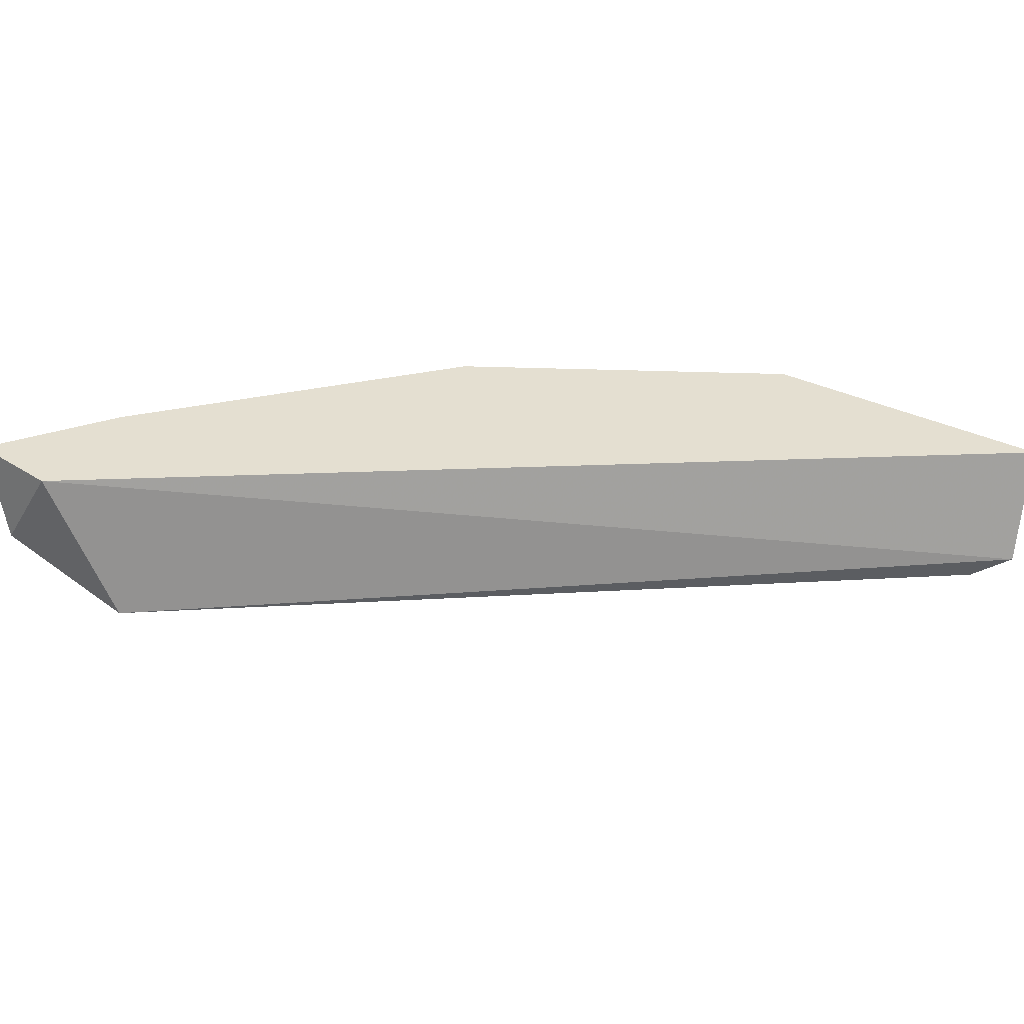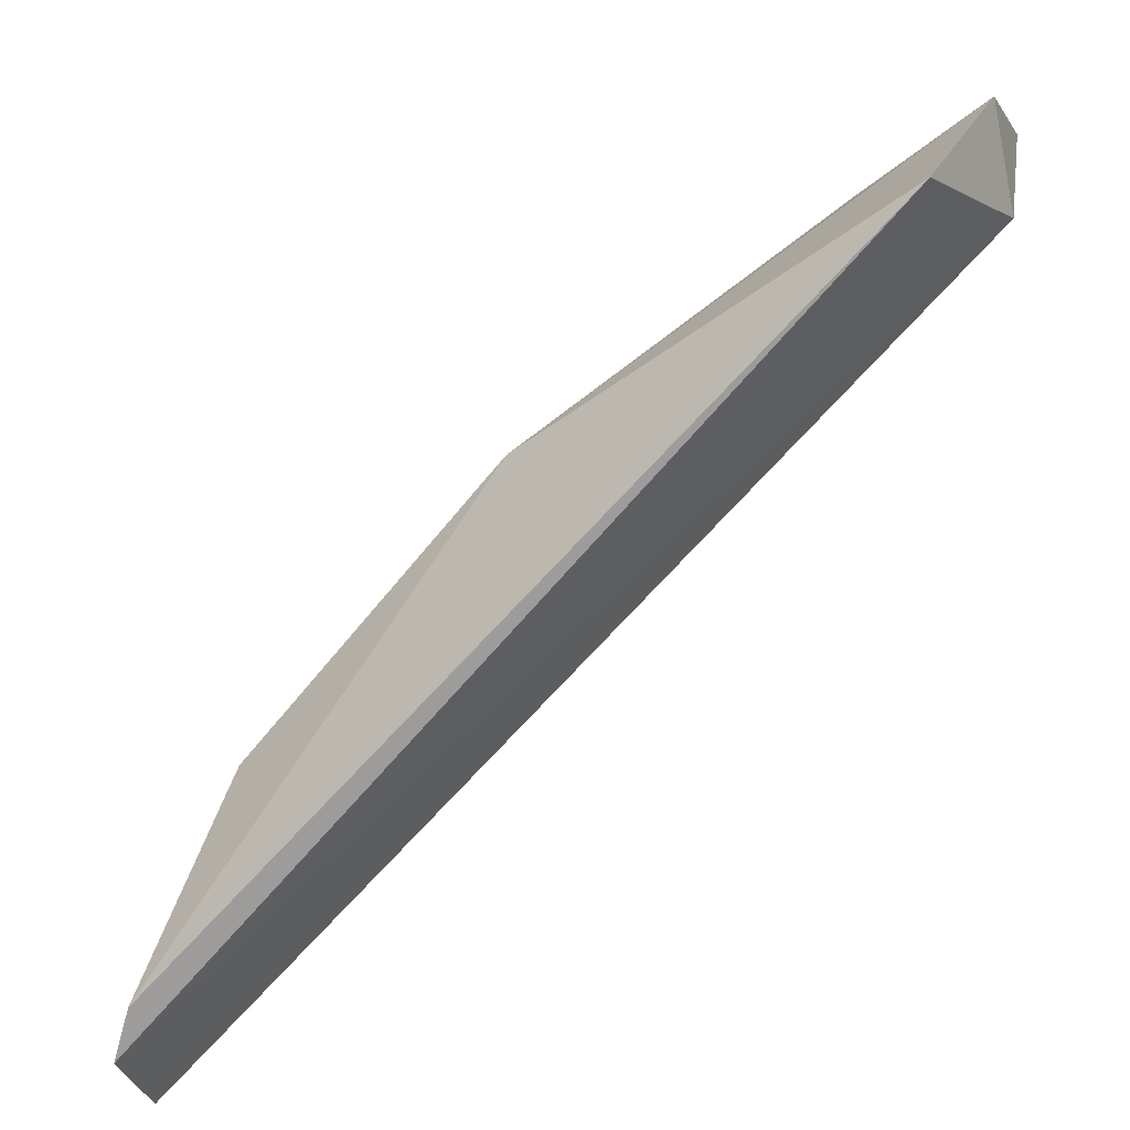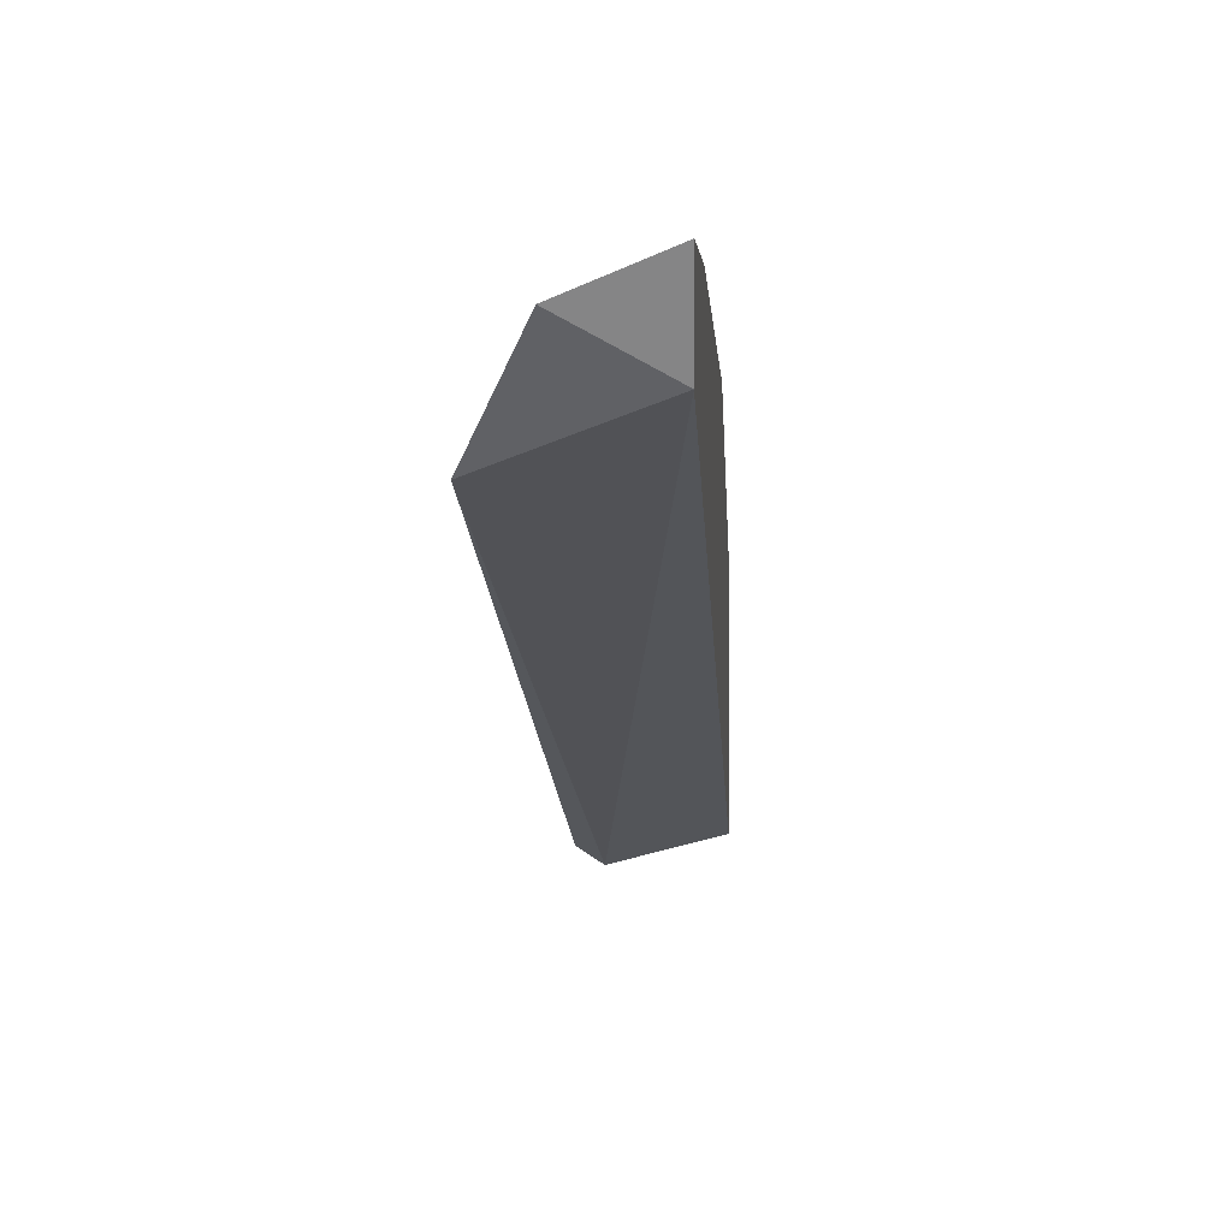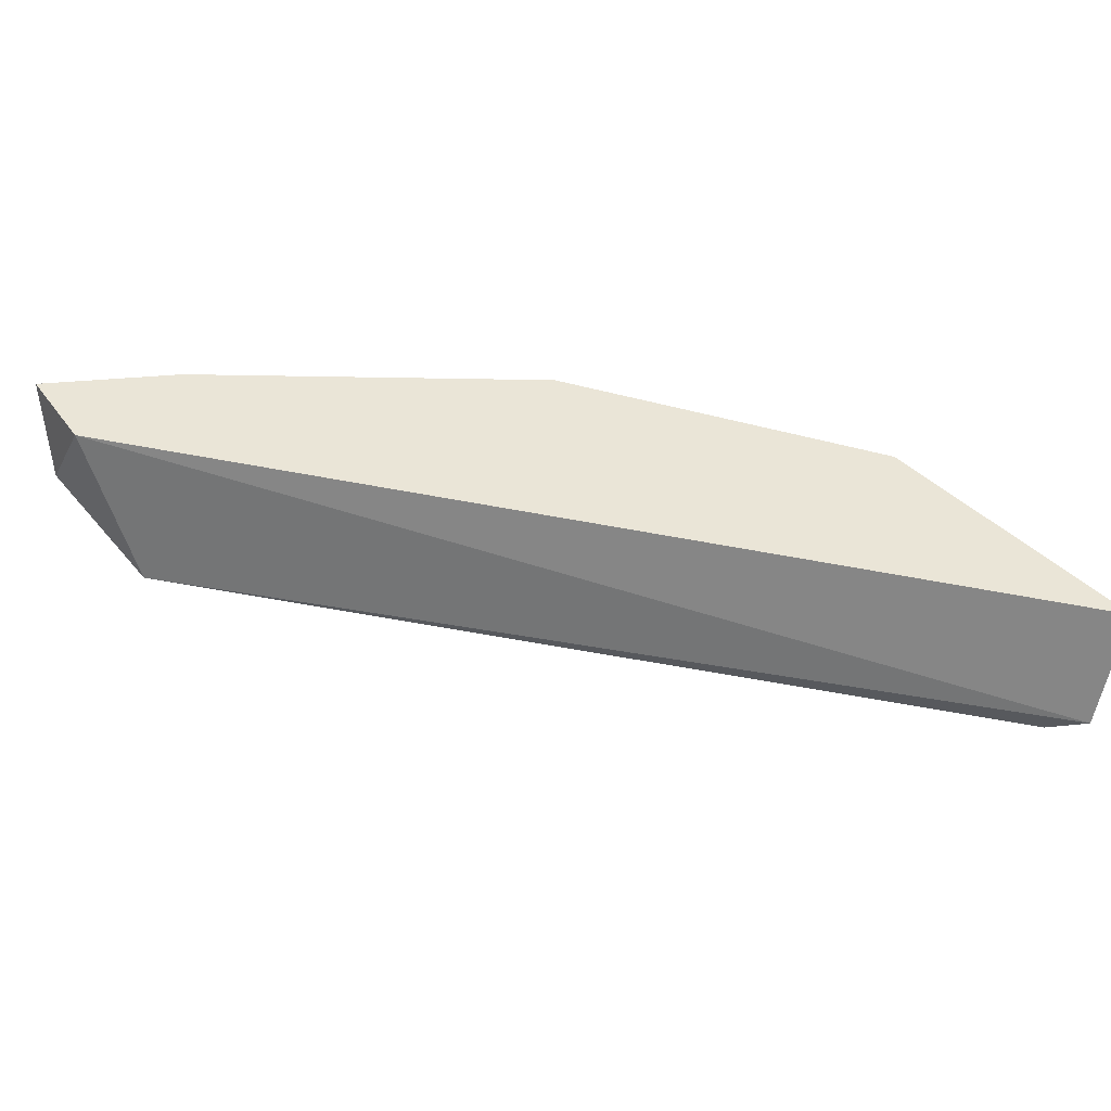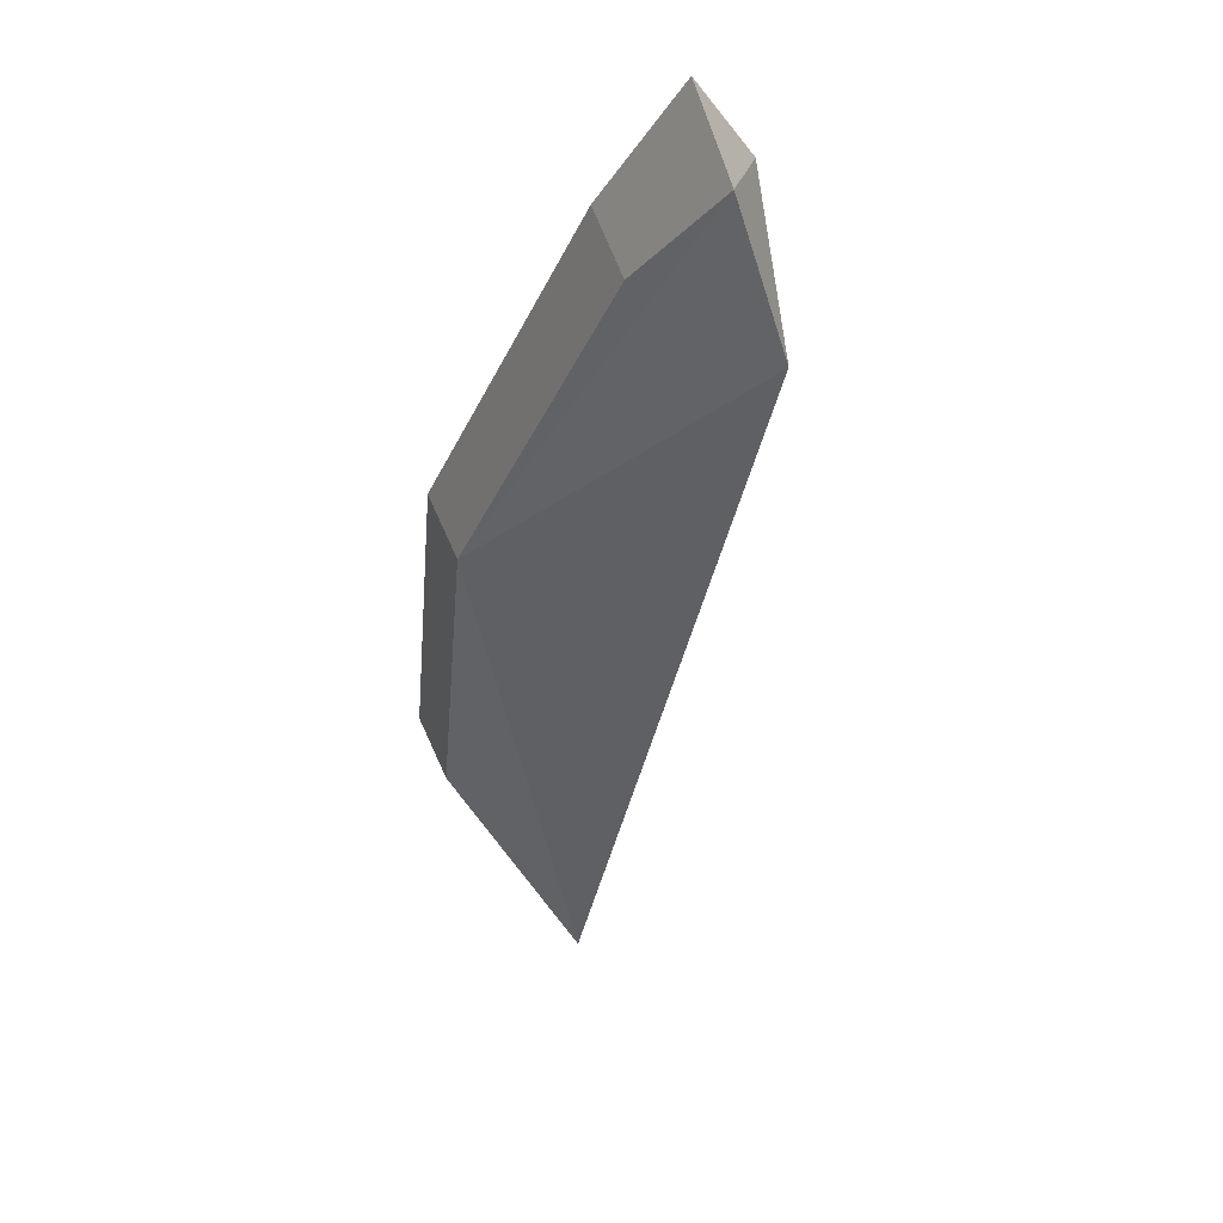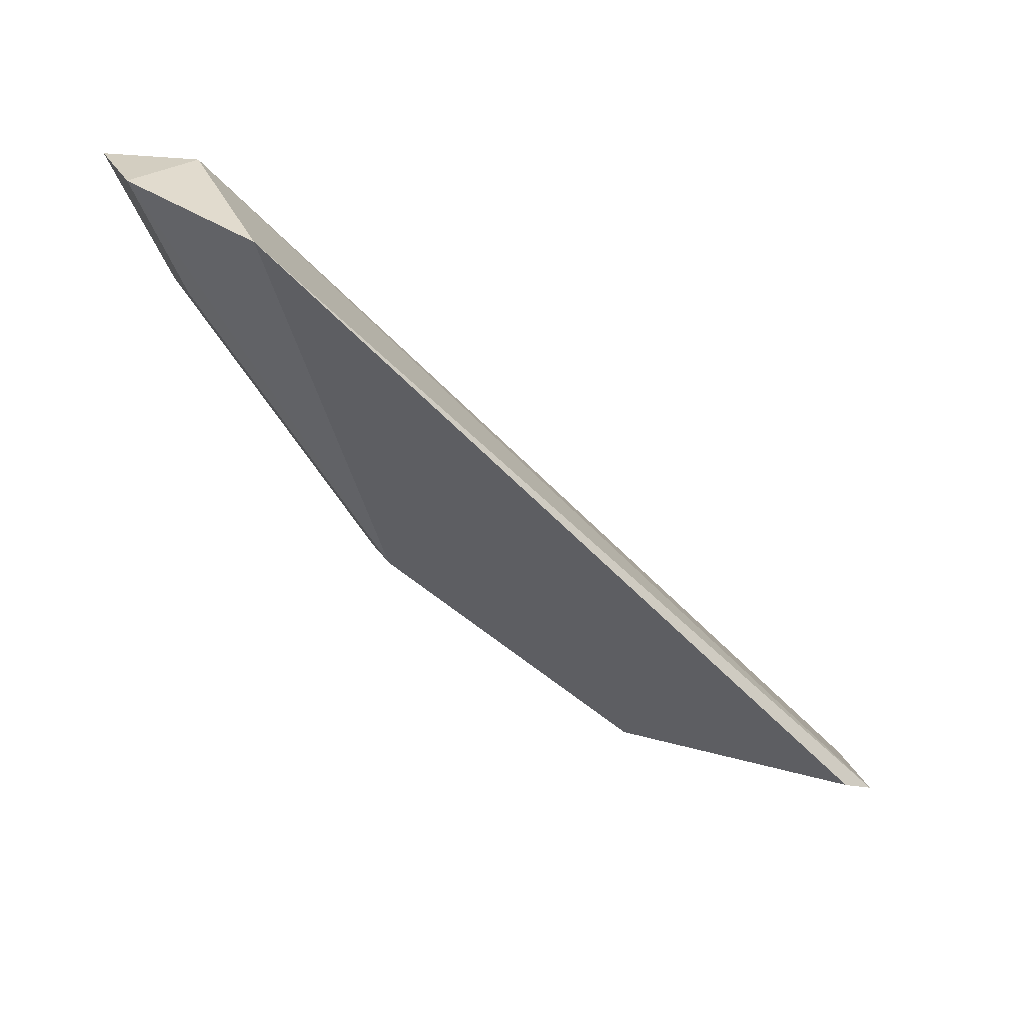
<metadata>
{"format":"obj","ext":"obj","renderer":"f3d","projection":"perspective","resolution":1024,"background":"white","views":[{"elev":36.6,"azim":-42.4,"up":"+Z"},{"elev":-35.4,"azim":-154.3,"up":"+Y"},{"elev":20.6,"azim":-85.8,"up":"+Y"},{"elev":44.2,"azim":-25.6,"up":"+Z"},{"elev":-36.9,"azim":-139.8,"up":"+Z"},{"elev":-58.7,"azim":-86.3,"up":"+Z"}]}
</metadata>
<code>
v 0.45 0.1107 0.02666
v 0.4437 0.1074 0.007211
v 0.3928 0.2022 0.02666
v 0.3099 0.2408 0.02666
v 0.3121 0.2245 0.02666
v 0.317 0.2126 0.0007374
v 0.4362 0.1589 0.02666
v 0.3898 0.1981 0.0148
v 0.3089 0.234 0.0108
v 0.4392 0.1128 0.002871
v 0.3341 0.2321 0.02666
v 0.4325 0.1552 0.01458
v 0.3321 0.2275 0.01483
f 5 2 1
f 5 1 3
f 6 2 5
f 7 1 2
f 7 3 1
f 9 6 5
f 9 5 4
f 9 8 6
f 10 2 6
f 10 6 8
f 11 9 4
f 11 3 8
f 11 5 3
f 11 4 5
f 12 10 8
f 12 7 2
f 12 2 10
f 12 8 3
f 12 3 7
f 13 11 8
f 13 8 9
f 13 9 11

</code>
